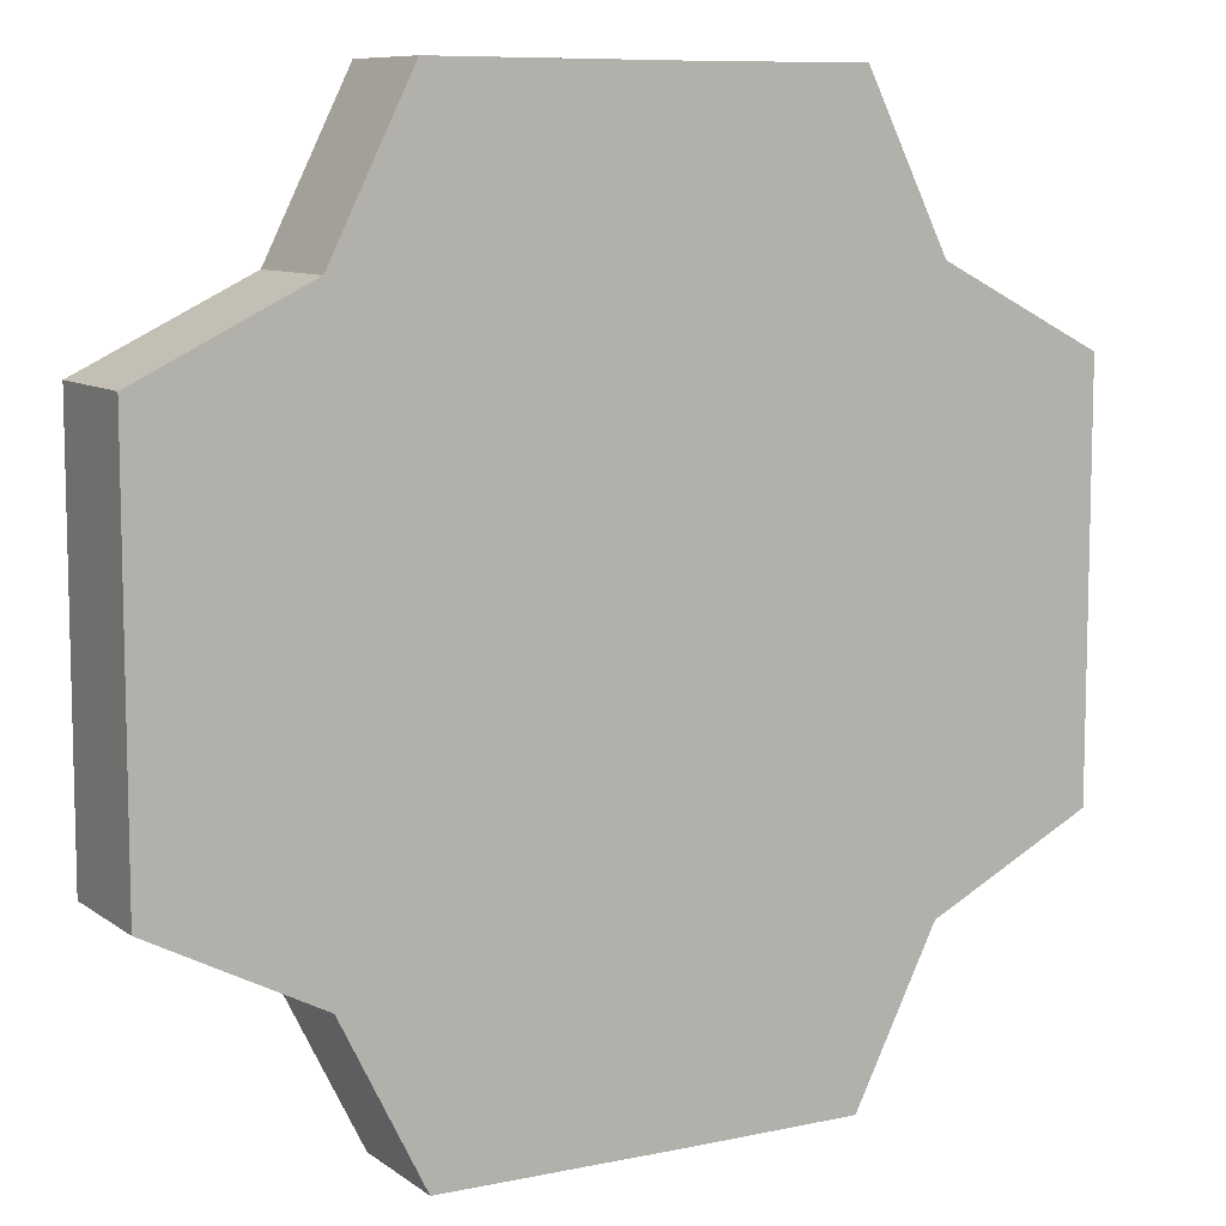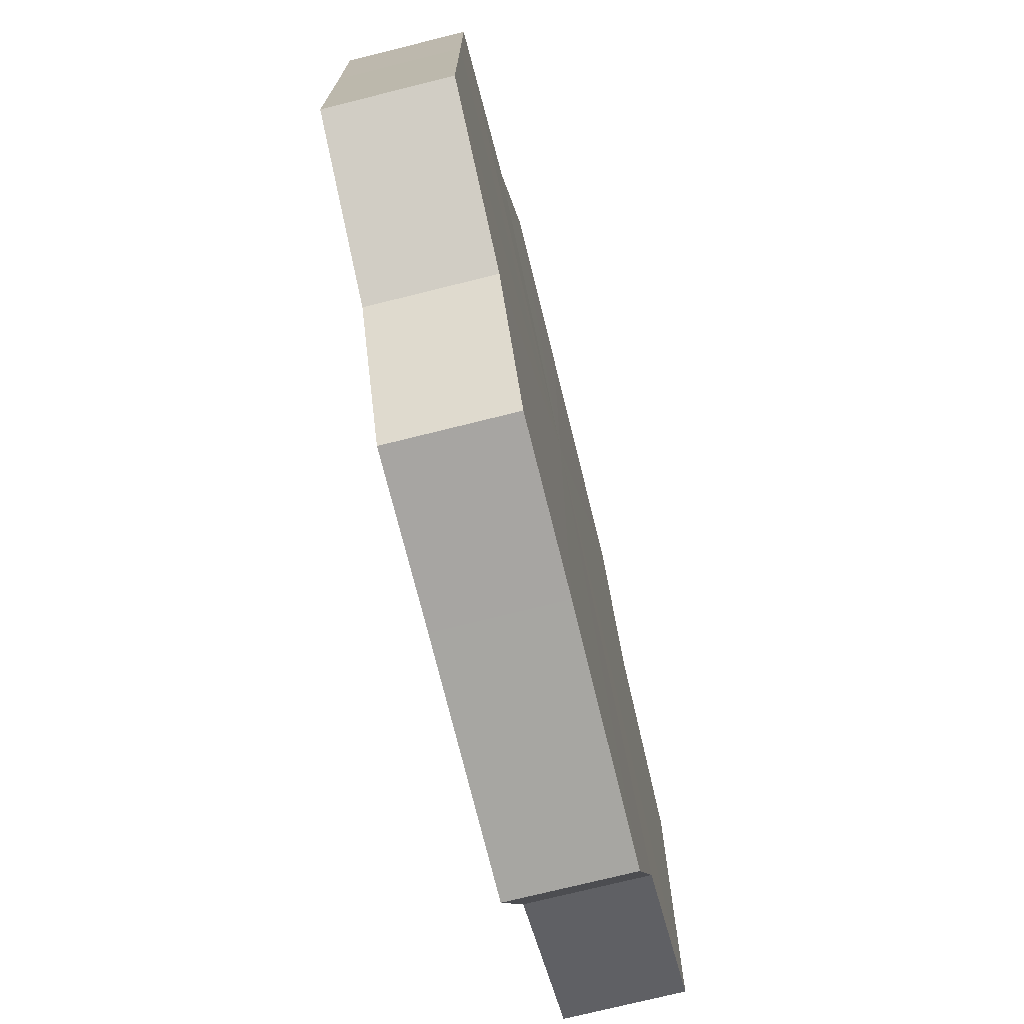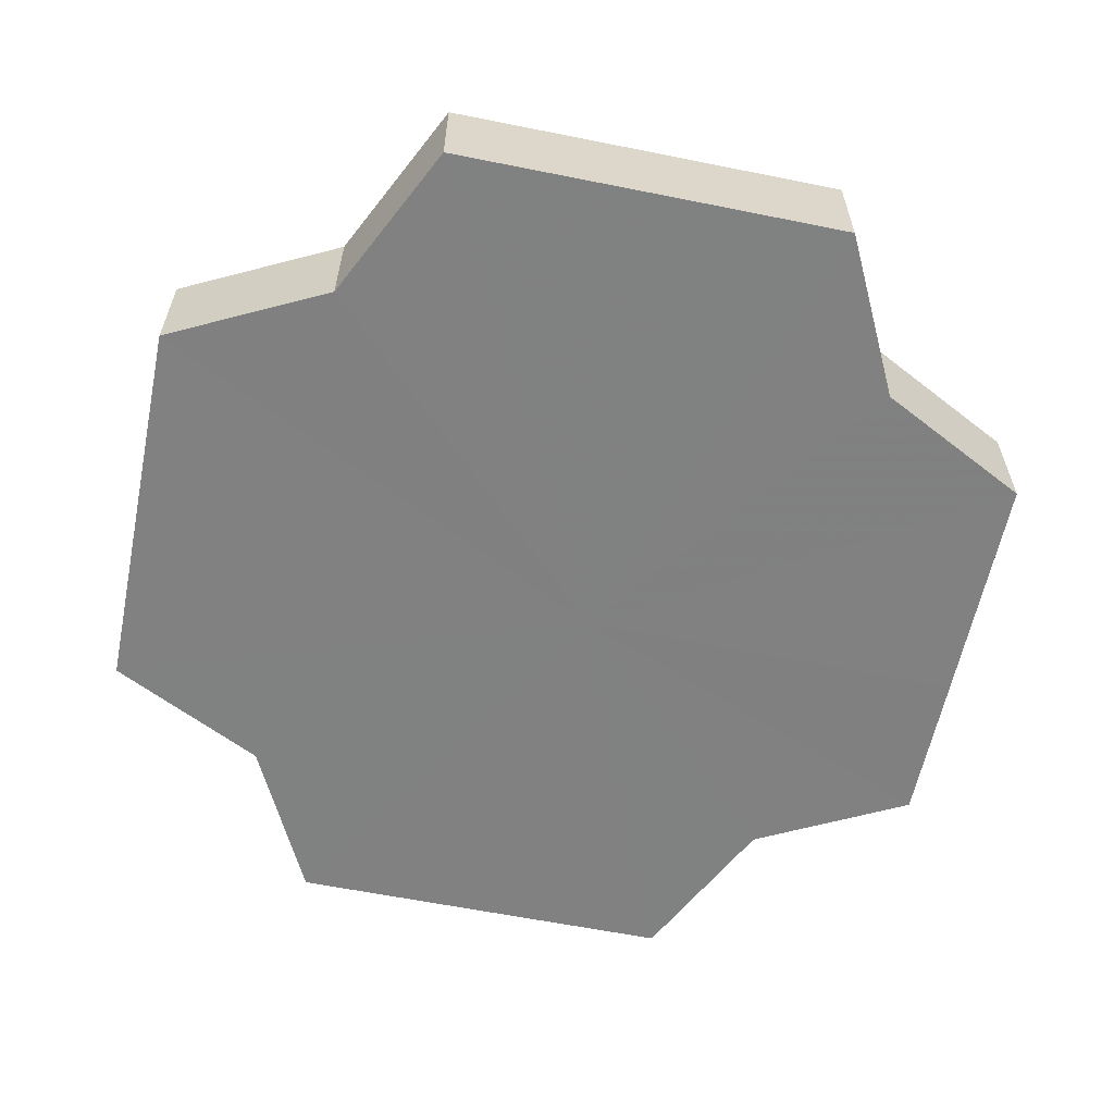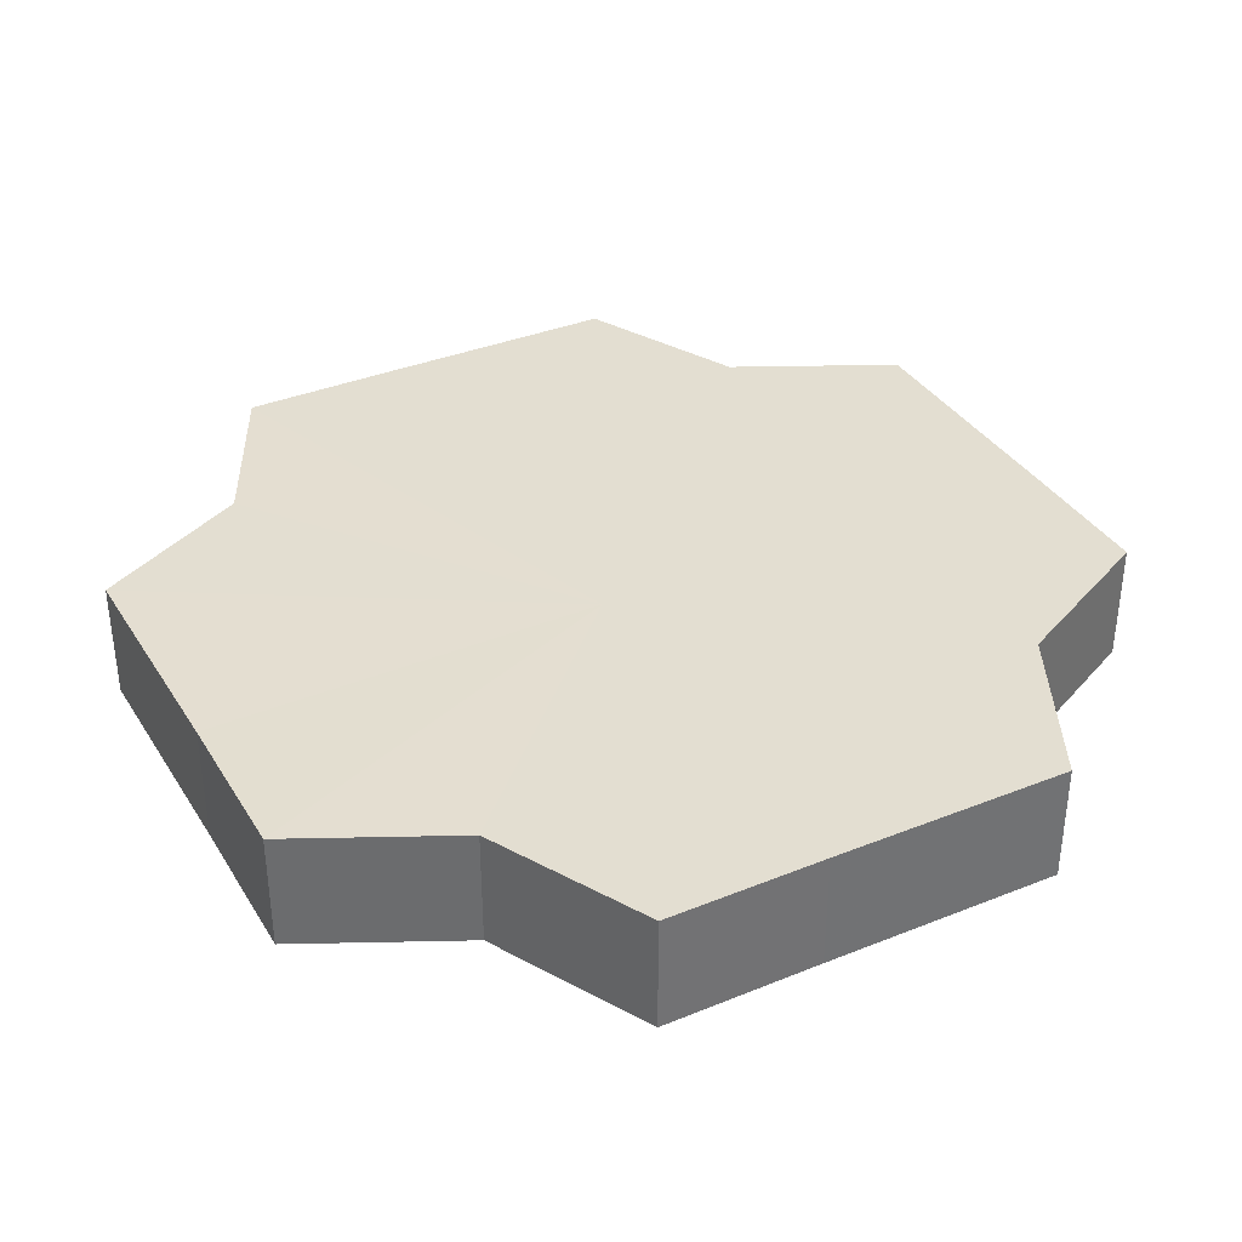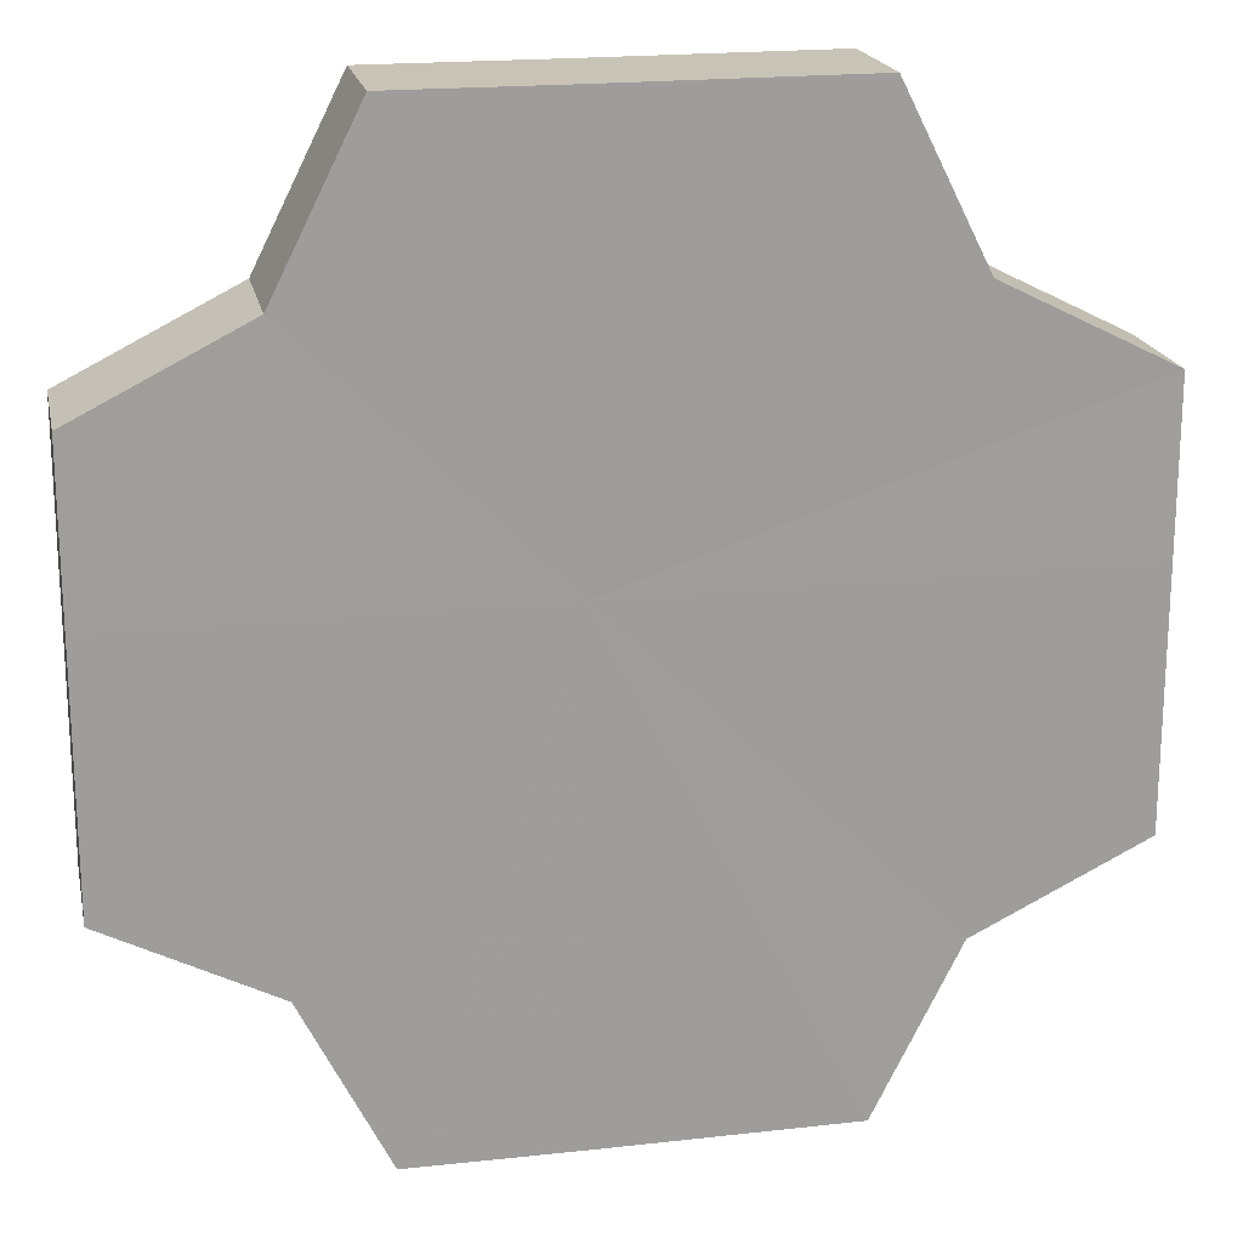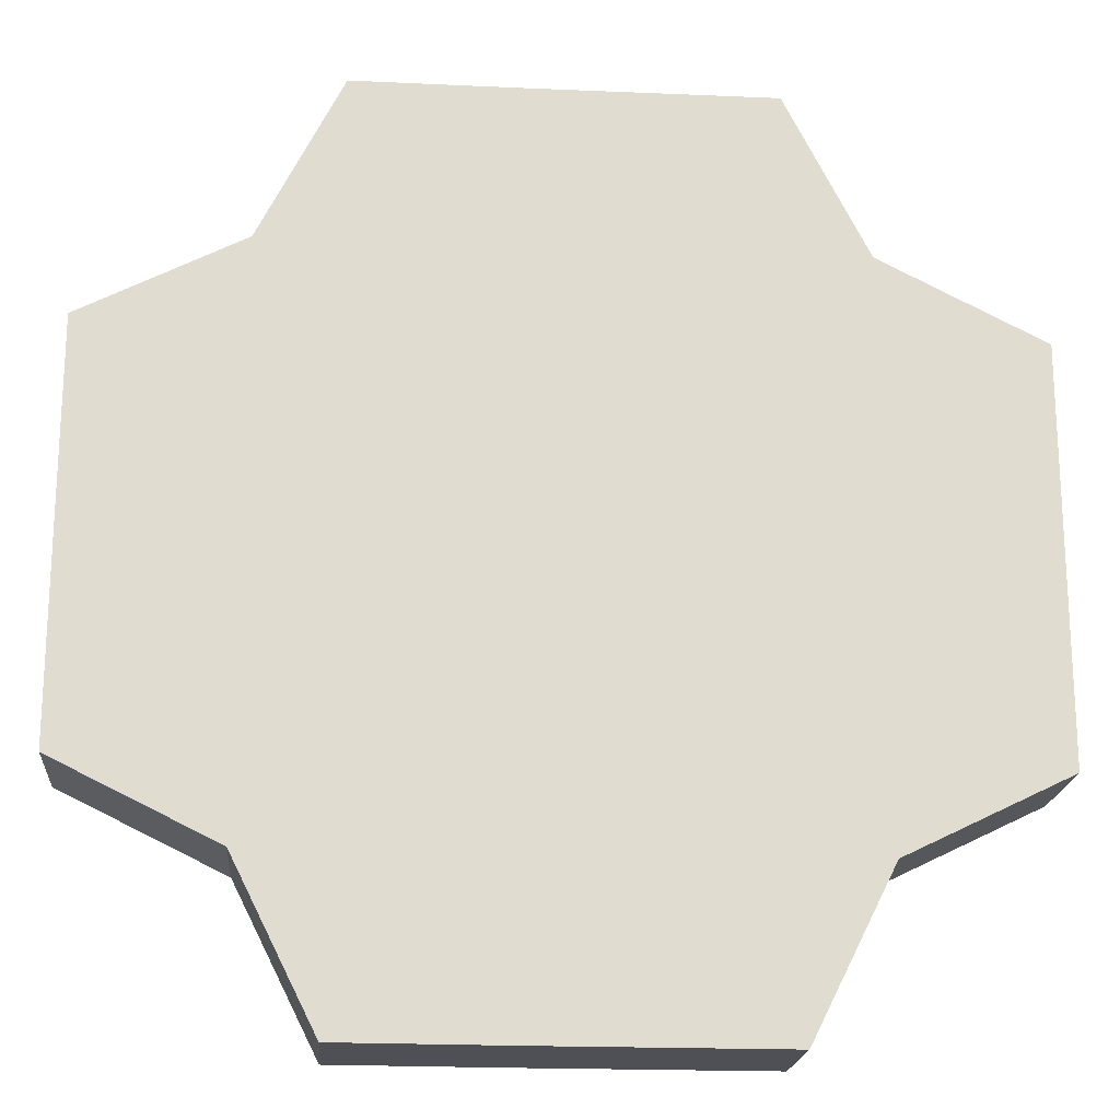
<metadata>
{"format":"obj","ext":"obj","renderer":"f3d","projection":"perspective","resolution":1024,"background":"white","views":[{"elev":8.8,"azim":-29.6,"up":"+Y"},{"elev":-73.9,"azim":103.9,"up":"+Y"},{"elev":-60.3,"azim":-11.6,"up":"+Z"},{"elev":36.2,"azim":152.0,"up":"+Z"},{"elev":19.5,"azim":168.2,"up":"+Y"},{"elev":-19.6,"azim":175.5,"up":"+Y"}]}
</metadata>
<code>
o 2308
v 2247 1880 7.582
v 2247 1880 7.582
v 2247 1880 7.567
v 2247 1880 7.582
v 2247 1880 7.567
v 2247 1880 7.582
v 2247 1880 7.567
v 2247 1880 7.582
v 2247 1880 7.567
v 2247 1880 7.582
v 2247 1880 7.567
v 2247 1880 7.582
v 2247 1880 7.567
v 2247 1880 7.582
v 2247 1880 7.567
v 2247 1880 7.582
v 2247 1880 7.567
v 2247 1880 7.582
v 2247 1880 7.567
v 2247 1880 7.582
v 2247 1880 7.567
v 2247 1880 7.582
v 2247 1880 7.567
v 2247 1880 7.582
v 2247 1880 7.567
v 2247 1880 7.582
v 2247 1880 7.567
v 2247 1880 7.582
v 2247 1880 7.567
v 2247 1880 7.582
v 2247 1880 7.567
v 2247 1880 7.567
v 2247 1880 7.567
v 2247 1880 7.582
v 2247 1880 7.567
v 2247 1880 7.582
v 2247 1880 7.567
v 2247 1880 7.567
v 2247 1880 7.582
v 2247 1880 7.567
v 2247 1880 7.582
v 2247 1880 7.582
v 2247 1880 7.567
v 2247 1880 7.567
v 2247 1880 7.582
v 2247 1880 7.567
v 2247 1880 7.582
v 2247 1880 7.582
v 2247 1880 7.567
v 2247 1880 7.567
v 2247 1880 7.582
v 2247 1880 7.567
v 2247 1880 7.582
v 2247 1880 7.582
v 2247 1880 7.567
v 2247 1880 7.567
v 2247 1880 7.582
v 2247 1880 7.567
v 2247 1880 7.582
v 2247 1880 7.582
v 2247 1880 7.567
v 2247 1880 7.567
v 2247 1880 7.582
v 2247 1880 7.582
v 2247 1880 7.582
v 2247 1880 7.582
v 2247 1880 7.582
v 2247 1880 7.582
v 2247 1880 7.582
v 2247 1880 7.582
v 2247 1880 7.582
v 2247 1880 7.582
v 2247 1880 7.582
v 2247 1880 7.582
v 2247 1880 7.582
v 2247 1880 7.582
v 2247 1880 7.582
v 2247 1880 7.582
v 2247 1880 7.582
v 2247 1880 7.582
v 2247 1880 7.582
v 2247 1880 7.567
v 2247 1880 7.567
v 2247 1880 7.567
v 2247 1880 7.567
v 2247 1880 7.567
v 2247 1880 7.567
v 2247 1880 7.567
v 2247 1880 7.567
v 2247 1880 7.567
v 2247 1880 7.567
v 2247 1880 7.567
v 2247 1880 7.567
v 2247 1880 7.567
v 2247 1880 7.567
v 2247 1880 7.567
v 2247 1880 7.567
v 2247 1880 7.567
f 1 2 3
f 2 4 5
f 6 1 7
f 4 8 9
f 10 6 11
f 8 12 13
f 14 10 15
f 12 16 17
f 18 14 19
f 16 20 21
f 22 18 23
f 20 24 25
f 26 22 27
f 24 28 29
f 30 26 31
f 28 30 32
f 33 34 35
f 35 36 37
f 38 39 33
f 40 41 38
f 37 42 43
f 44 45 40
f 46 47 44
f 43 48 49
f 50 51 46
f 52 53 50
f 49 54 55
f 56 57 52
f 58 59 56
f 55 60 61
f 62 63 58
f 61 64 62
f 65 66 67
f 65 68 66
f 65 67 69
f 65 70 68
f 65 69 71
f 65 72 70
f 65 71 73
f 65 74 72
f 65 73 75
f 65 76 74
f 65 75 77
f 65 78 76
f 65 77 79
f 65 80 78
f 65 79 81
f 65 81 80
f 82 83 84
f 82 85 83
f 82 84 86
f 82 87 85
f 82 86 88
f 82 89 87
f 82 88 90
f 82 91 89
f 82 90 92
f 82 93 91
f 82 92 94
f 82 95 93
f 82 94 96
f 82 97 95
f 82 96 98
f 82 98 97

</code>
